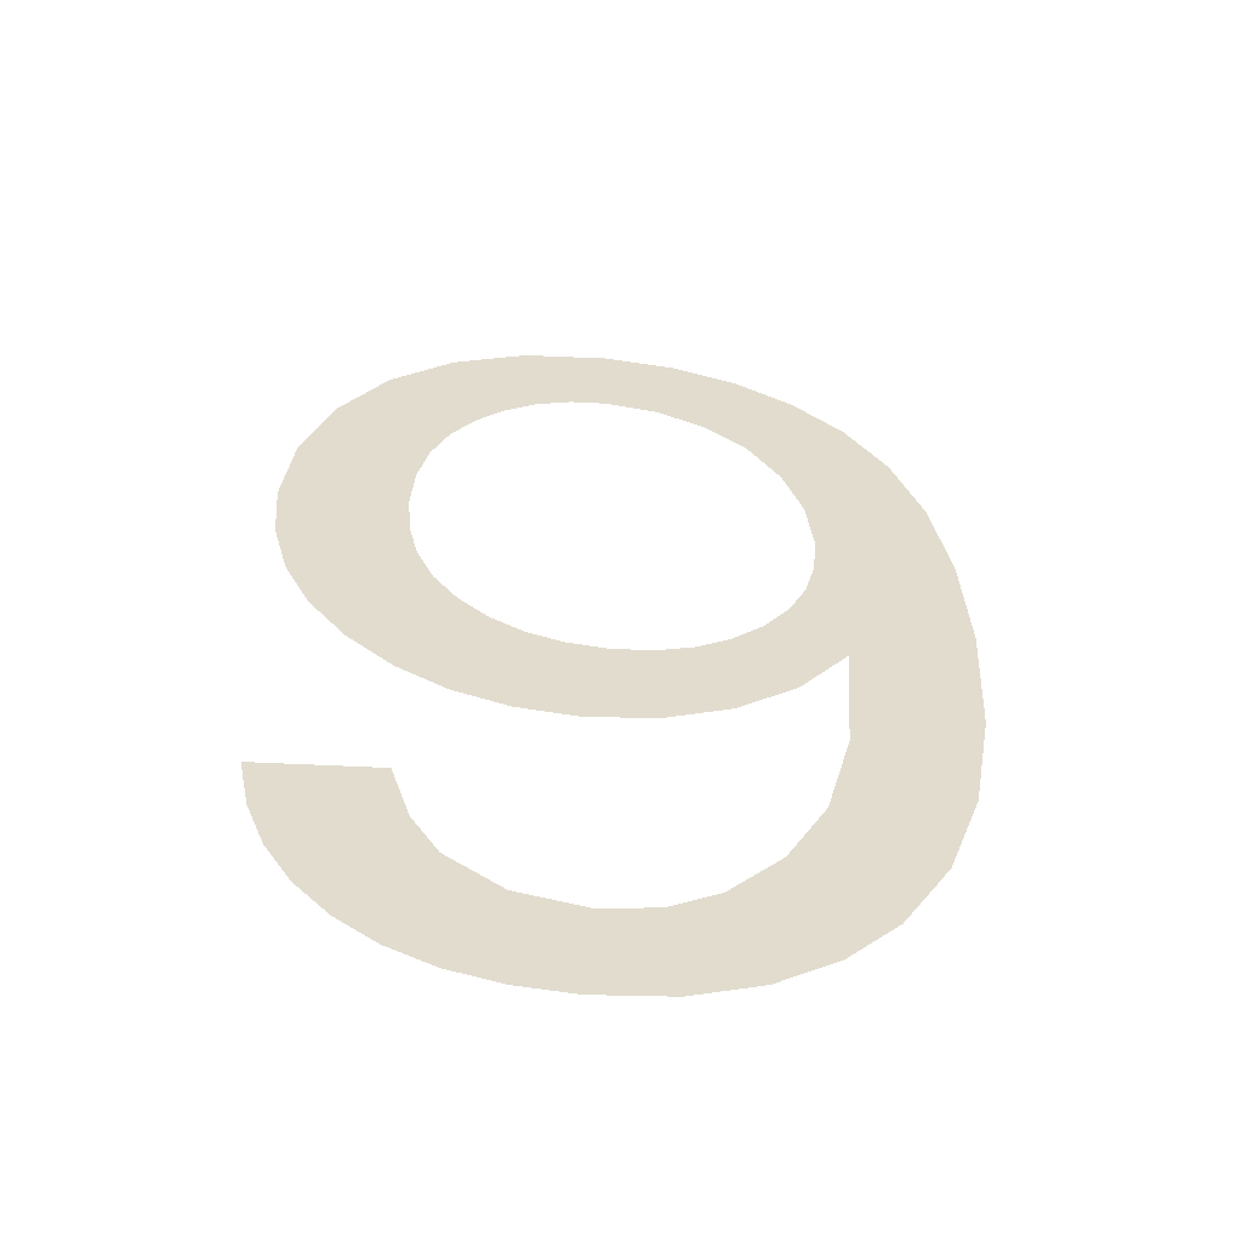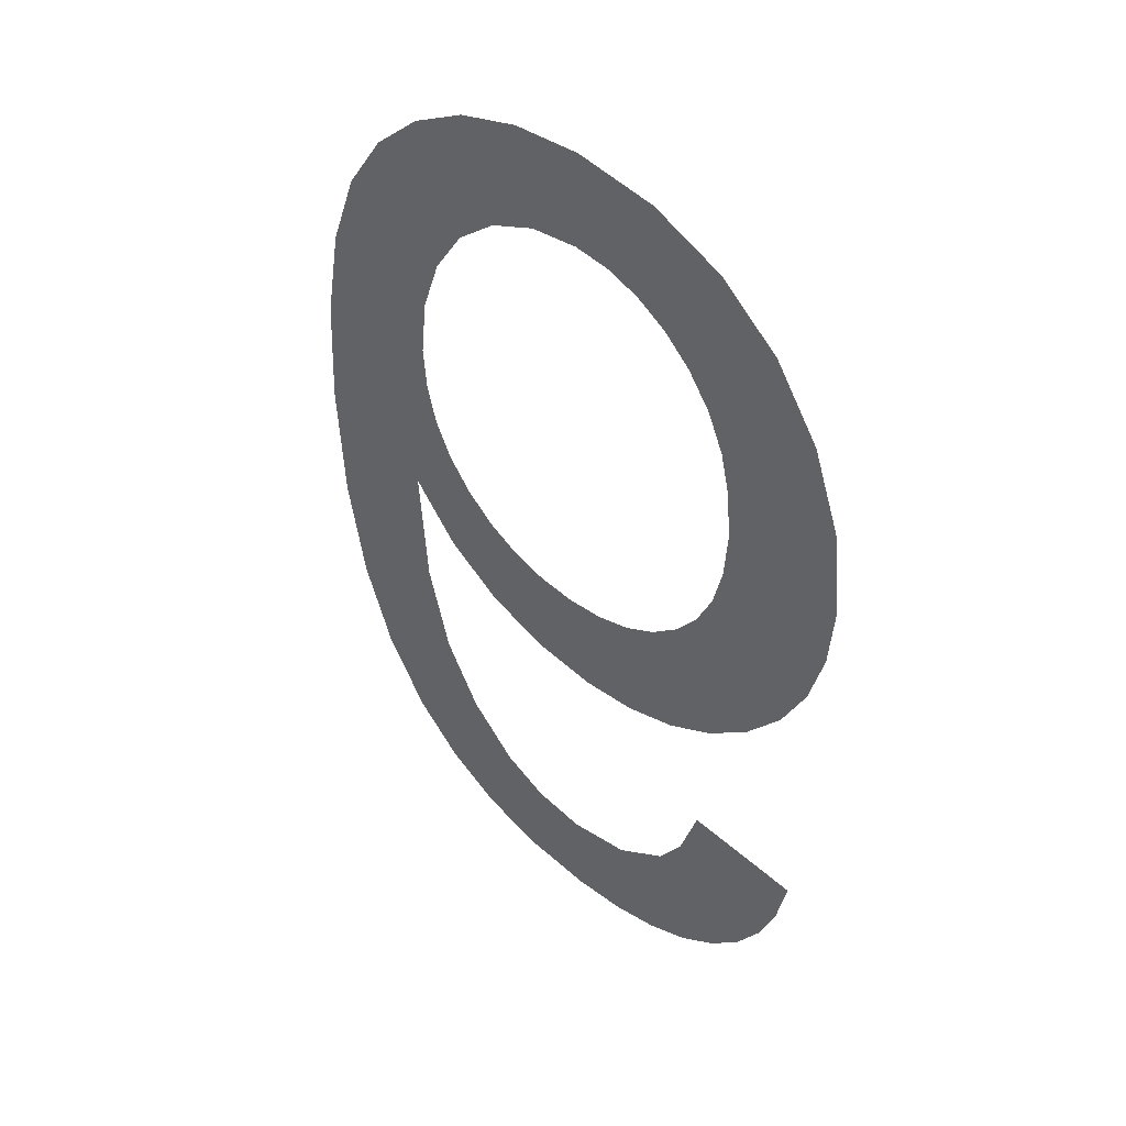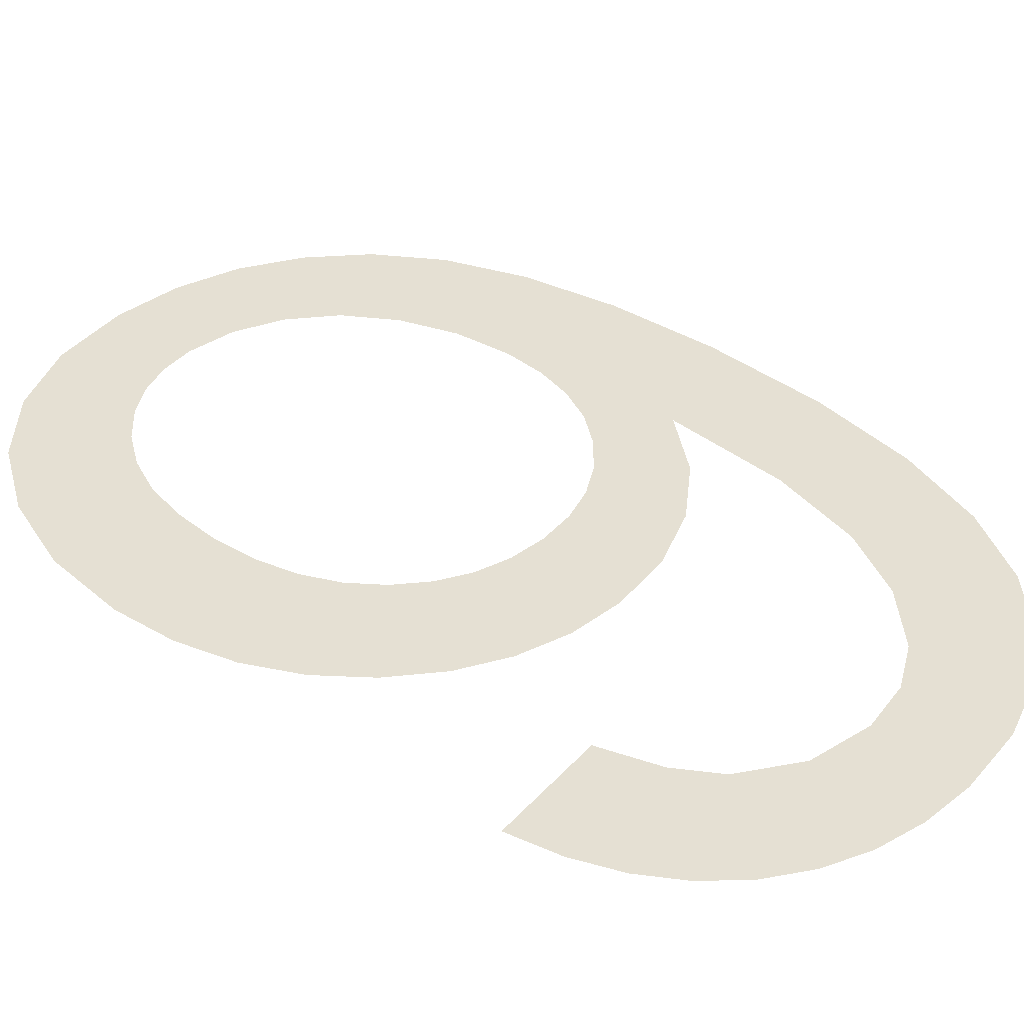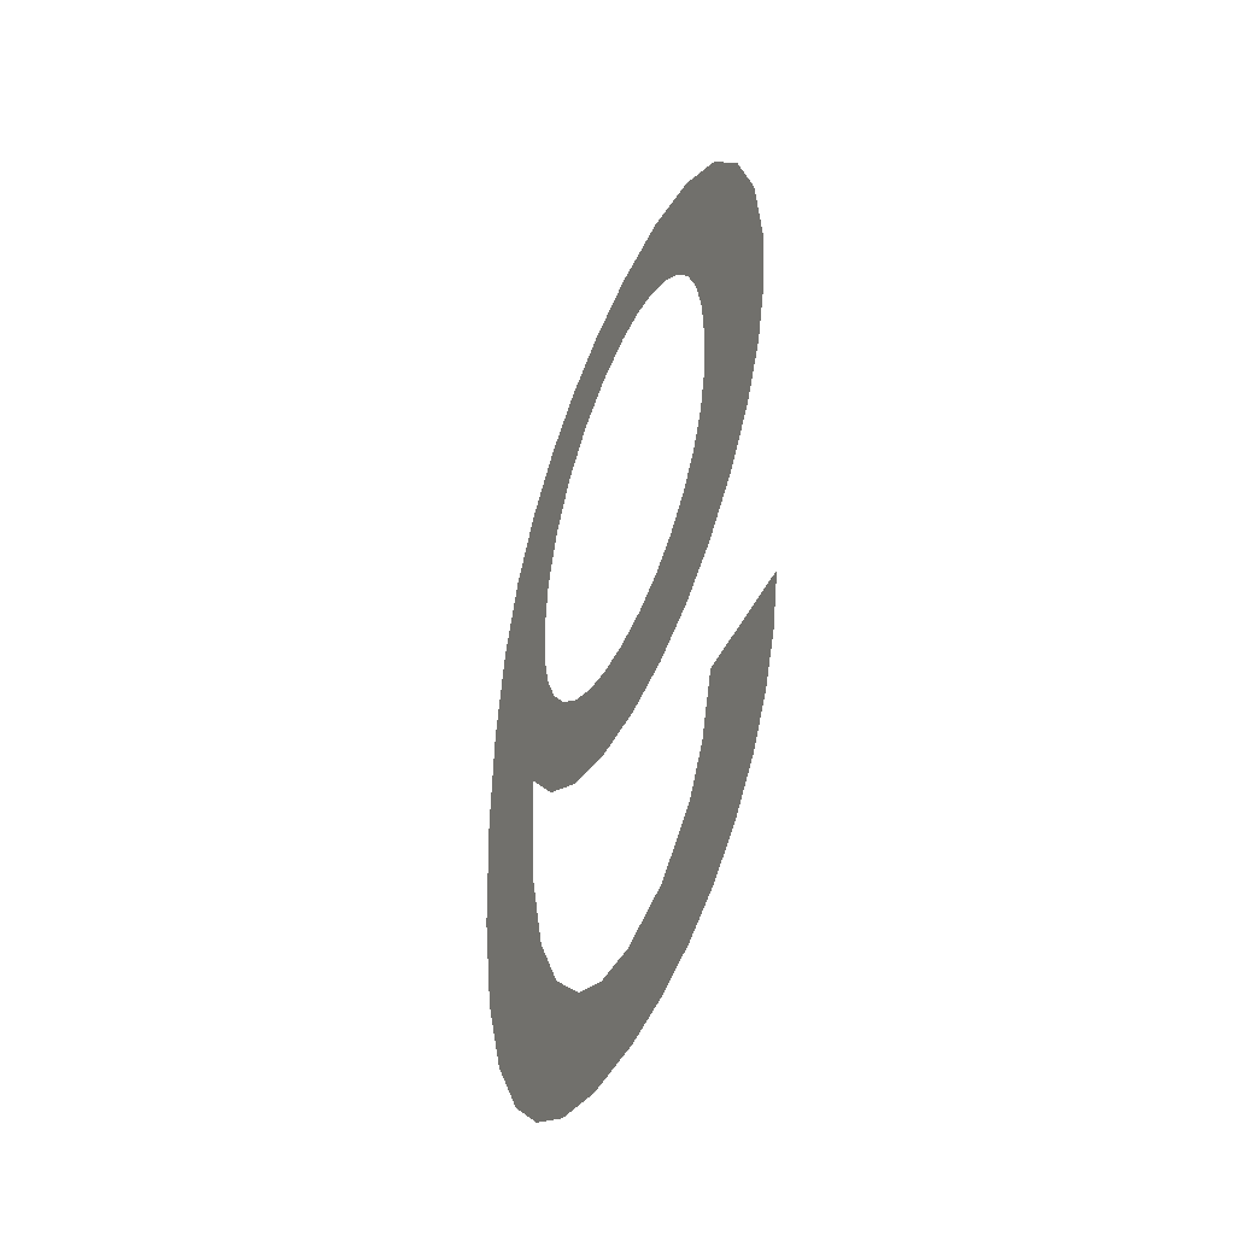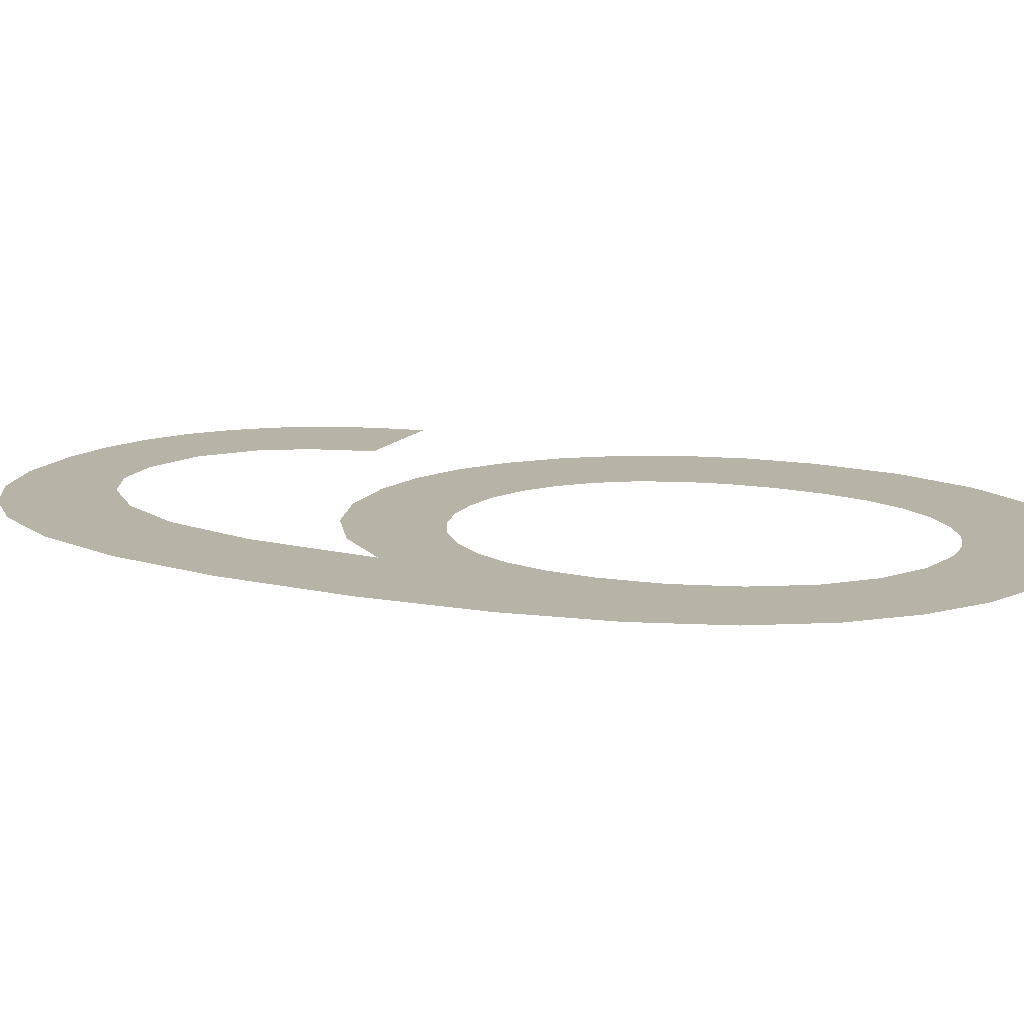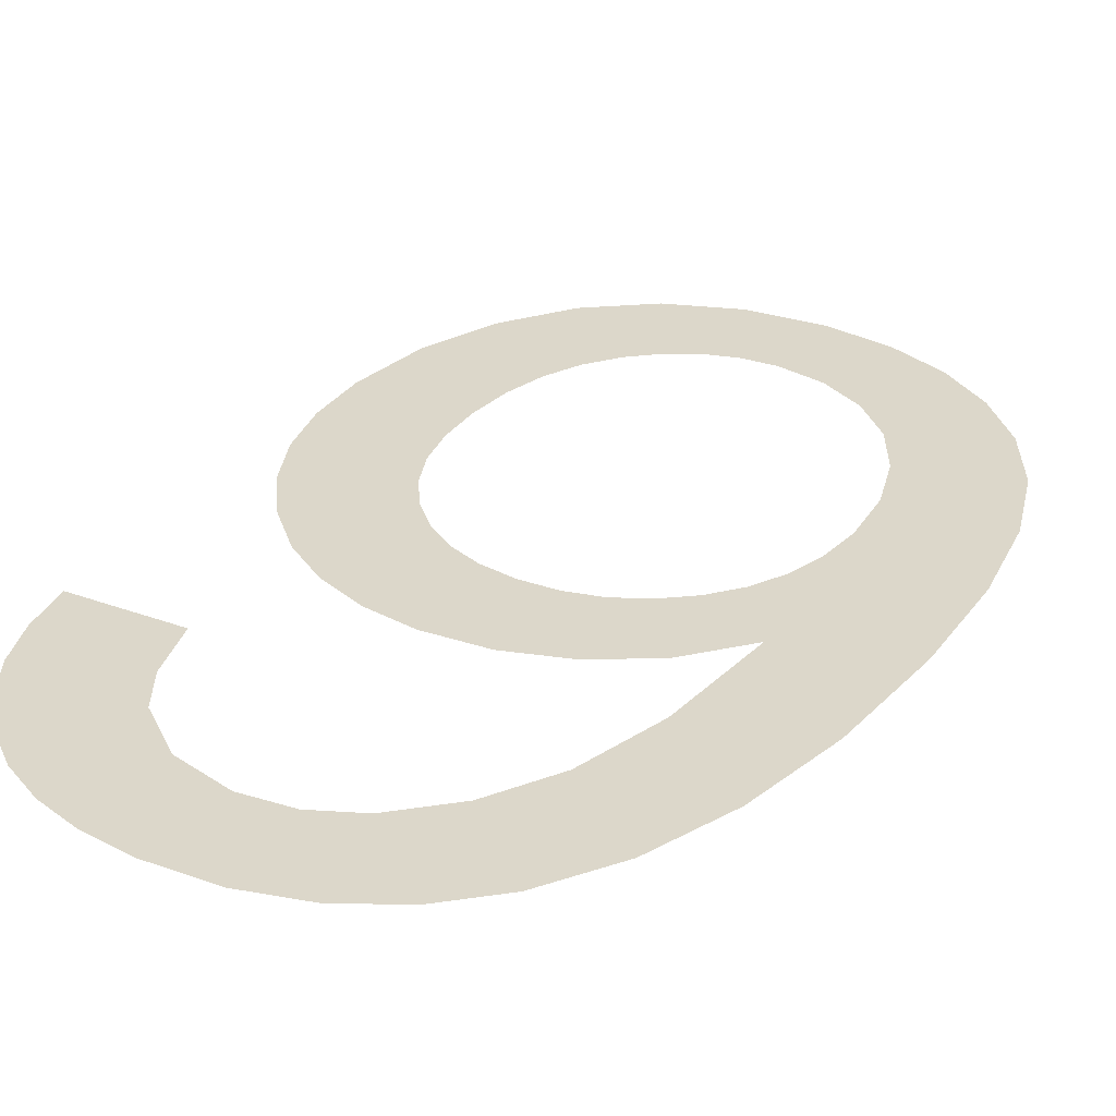
<metadata>
{"format":"obj","ext":"obj","renderer":"f3d","projection":"perspective","resolution":1024,"background":"white","views":[{"elev":-56.7,"azim":173.7,"up":"+Z"},{"elev":46.2,"azim":42.8,"up":"+Z"},{"elev":37.9,"azim":131.1,"up":"+Y"},{"elev":-47.6,"azim":67.1,"up":"+Z"},{"elev":12.6,"azim":-63.4,"up":"+Y"},{"elev":30.7,"azim":-147.5,"up":"+Y"}]}
</metadata>
<code>
o #ID730
v 0.3794 0.01053 0.05261
v 0.3796 0.01053 0.05465
v 0.3795 0.01053 0.05578
v 0.3798 0.01053 0.05218
v 0.3798 0.01053 0.05382
v 0.3801 0.01053 0.05321
v 0.3803 0.01053 0.05188
v 0.3806 0.01053 0.05277
v 0.3809 0.01053 0.05169
v 0.381 0.01053 0.05256
v 0.3815 0.01053 0.05163
v 0.3815 0.01053 0.05249
v 0.382 0.01053 0.0526
v 0.382 0.01053 0.05167
v 0.3824 0.01053 0.05177
v 0.3825 0.01053 0.05294
v 0.3828 0.01053 0.05195
v 0.3827 0.01053 0.0533
v 0.3829 0.01053 0.05383
v 0.3832 0.01053 0.05219
v 0.3839 0.01053 0.05375
v 0.3834 0.01053 0.0525
v 0.3837 0.01053 0.05286
v 0.3838 0.01053 0.05328
v 0.3797 0.01053 0.05701
v 0.3797 0.01053 0.0574
v 0.3799 0.01053 0.05528
v 0.3798 0.01053 0.05666
v 0.3799 0.01053 0.05635
v 0.3804 0.01053 0.05493
v 0.3802 0.01053 0.05608
v 0.3804 0.01053 0.05586
v 0.3807 0.01053 0.0557
v 0.381 0.01053 0.05472
v 0.381 0.01053 0.0556
v 0.3816 0.01053 0.05465
v 0.3814 0.01053 0.05557
v 0.3817 0.01053 0.0556
v 0.3821 0.01053 0.0547
v 0.382 0.01053 0.0557
v 0.3823 0.01053 0.05586
v 0.3825 0.01053 0.05484
v 0.3825 0.01053 0.05608
v 0.383 0.01053 0.05508
v 0.3827 0.01053 0.05635
v 0.3829 0.01053 0.05668
v 0.383 0.01053 0.05705
v 0.3833 0.01053 0.05542
v 0.383 0.01053 0.05746
v 0.3833 0.01053 0.05949
v 0.3837 0.01053 0.05888
v 0.3837 0.01053 0.05583
v 0.3839 0.01053 0.0563
v 0.384 0.01053 0.05817
v 0.384 0.01053 0.05682
v 0.3841 0.01053 0.0574
v 0.3785 0.01053 0.05504
v 0.3785 0.01053 0.05721
v 0.3785 0.01053 0.05618
v 0.3787 0.01053 0.05807
v 0.3787 0.01053 0.05406
v 0.3789 0.01053 0.05878
v 0.379 0.01053 0.05325
v 0.3793 0.01053 0.05934
v 0.3797 0.01053 0.05976
v 0.3797 0.01053 0.05793
v 0.3799 0.01053 0.05844
v 0.3802 0.01053 0.06006
v 0.3802 0.01053 0.05887
v 0.3805 0.01053 0.05919
v 0.3808 0.01053 0.06024
v 0.381 0.01053 0.05938
v 0.3814 0.01053 0.0603
v 0.3814 0.01053 0.05944
v 0.3817 0.01053 0.05941
v 0.3821 0.01053 0.06021
v 0.382 0.01053 0.05931
v 0.3823 0.01053 0.05914
v 0.3828 0.01053 0.05994
v 0.3825 0.01053 0.05891
v 0.3827 0.01053 0.05862
v 0.3829 0.01053 0.05828
v 0.383 0.01053 0.0579
v 0.383 0.01053 0.05746
v 0.383 0.01053 0.0579
v 0.3833 0.01053 0.05949
v 0.3829 0.01053 0.05828
v 0.3828 0.01053 0.05994
v 0.3827 0.01053 0.05862
v 0.3825 0.01053 0.05891
v 0.3823 0.01053 0.05914
v 0.3821 0.01053 0.06021
v 0.382 0.01053 0.05931
v 0.3817 0.01053 0.05941
v 0.3814 0.01053 0.0603
v 0.3814 0.01053 0.05944
v 0.381 0.01053 0.05938
v 0.3808 0.01053 0.06024
v 0.3805 0.01053 0.05919
v 0.3802 0.01053 0.06006
v 0.3802 0.01053 0.05887
v 0.3799 0.01053 0.05844
v 0.3797 0.01053 0.05976
v 0.3797 0.01053 0.05793
v 0.3797 0.01053 0.0574
v 0.3795 0.01053 0.05578
v 0.3793 0.01053 0.05934
v 0.3794 0.01053 0.05261
v 0.379 0.01053 0.05325
v 0.3789 0.01053 0.05878
v 0.3787 0.01053 0.05406
v 0.3787 0.01053 0.05807
v 0.3785 0.01053 0.05504
v 0.3785 0.01053 0.05721
v 0.3785 0.01053 0.05618
v 0.3841 0.01053 0.0574
v 0.384 0.01053 0.05682
v 0.384 0.01053 0.05817
v 0.3839 0.01053 0.0563
v 0.3837 0.01053 0.05888
v 0.3837 0.01053 0.05583
v 0.3833 0.01053 0.05542
v 0.383 0.01053 0.05705
v 0.383 0.01053 0.05508
v 0.3829 0.01053 0.05668
v 0.3827 0.01053 0.05635
v 0.3825 0.01053 0.05608
v 0.3825 0.01053 0.05484
v 0.3823 0.01053 0.05586
v 0.3821 0.01053 0.0547
v 0.382 0.01053 0.0557
v 0.3817 0.01053 0.0556
v 0.3816 0.01053 0.05465
v 0.3814 0.01053 0.05557
v 0.381 0.01053 0.0556
v 0.381 0.01053 0.05472
v 0.3807 0.01053 0.0557
v 0.3804 0.01053 0.05493
v 0.3804 0.01053 0.05586
v 0.3802 0.01053 0.05608
v 0.3799 0.01053 0.05635
v 0.3799 0.01053 0.05528
v 0.3798 0.01053 0.05666
v 0.3797 0.01053 0.05701
v 0.3838 0.01053 0.05328
v 0.3837 0.01053 0.05286
v 0.3839 0.01053 0.05375
v 0.3834 0.01053 0.0525
v 0.3832 0.01053 0.05219
v 0.3829 0.01053 0.05383
v 0.3828 0.01053 0.05195
v 0.3827 0.01053 0.0533
v 0.3825 0.01053 0.05294
v 0.3824 0.01053 0.05177
v 0.382 0.01053 0.0526
v 0.382 0.01053 0.05167
v 0.3815 0.01053 0.05163
v 0.3815 0.01053 0.05249
v 0.381 0.01053 0.05256
v 0.3809 0.01053 0.05169
v 0.3806 0.01053 0.05277
v 0.3803 0.01053 0.05188
v 0.3801 0.01053 0.05321
v 0.3798 0.01053 0.05218
v 0.3798 0.01053 0.05382
v 0.3796 0.01053 0.05465
f 1 2 3
f 2 1 4
f 2 4 5
f 5 4 6
f 6 4 7
f 6 7 8
f 8 7 9
f 8 9 10
f 10 9 11
f 10 11 12
f 12 11 13
f 13 11 14
f 13 14 15
f 13 15 16
f 16 15 17
f 16 17 18
f 18 17 19
f 19 17 20
f 19 20 21
f 21 20 22
f 21 22 23
f 21 23 24
f 3 25 26
f 25 3 27
f 25 27 28
f 28 27 29
f 29 27 30
f 29 30 31
f 31 30 32
f 32 30 33
f 33 30 34
f 33 34 35
f 35 34 36
f 35 36 37
f 37 36 38
f 38 36 39
f 38 39 40
f 40 39 41
f 41 39 42
f 41 42 43
f 43 42 44
f 43 44 45
f 45 44 46
f 46 44 47
f 47 44 48
f 47 48 49
f 49 48 50
f 50 48 51
f 51 48 52
f 51 52 53
f 51 53 54
f 54 53 55
f 54 55 56
f 57 58 59
f 58 57 60
f 60 57 61
f 60 61 62
f 62 61 63
f 62 63 64
f 64 63 1
f 64 1 3
f 64 3 65
f 65 3 26
f 65 26 66
f 65 66 67
f 65 67 68
f 68 67 69
f 68 69 70
f 68 70 71
f 71 70 72
f 71 72 73
f 73 72 74
f 73 74 75
f 73 75 76
f 76 75 77
f 76 77 78
f 76 78 79
f 79 78 80
f 79 80 81
f 79 81 82
f 79 82 50
f 50 82 83
f 50 83 49
f 84 85 86
f 85 87 86
f 86 87 88
f 87 89 88
f 89 90 88
f 90 91 88
f 88 91 92
f 91 93 92
f 93 94 92
f 92 94 95
f 94 96 95
f 96 97 95
f 95 97 98
f 97 99 98
f 98 99 100
f 99 101 100
f 101 102 100
f 100 102 103
f 102 104 103
f 104 105 103
f 105 106 103
f 103 106 107
f 106 108 107
f 108 109 107
f 107 109 110
f 109 111 110
f 110 111 112
f 111 113 112
f 112 113 114
f 115 114 113
f 116 117 118
f 117 119 118
f 118 119 120
f 119 121 120
f 121 122 120
f 120 122 86
f 86 122 84
f 84 122 123
f 122 124 123
f 123 124 125
f 125 124 126
f 126 124 127
f 124 128 127
f 127 128 129
f 128 130 129
f 129 130 131
f 131 130 132
f 130 133 132
f 132 133 134
f 134 133 135
f 133 136 135
f 135 136 137
f 136 138 137
f 137 138 139
f 139 138 140
f 140 138 141
f 138 142 141
f 141 142 143
f 143 142 144
f 142 106 144
f 105 144 106
f 145 146 147
f 146 148 147
f 148 149 147
f 147 149 150
f 149 151 150
f 150 151 152
f 152 151 153
f 151 154 153
f 153 154 155
f 154 156 155
f 156 157 155
f 155 157 158
f 158 157 159
f 157 160 159
f 159 160 161
f 160 162 161
f 161 162 163
f 162 164 163
f 163 164 165
f 165 164 166
f 164 108 166
f 106 166 108

</code>
